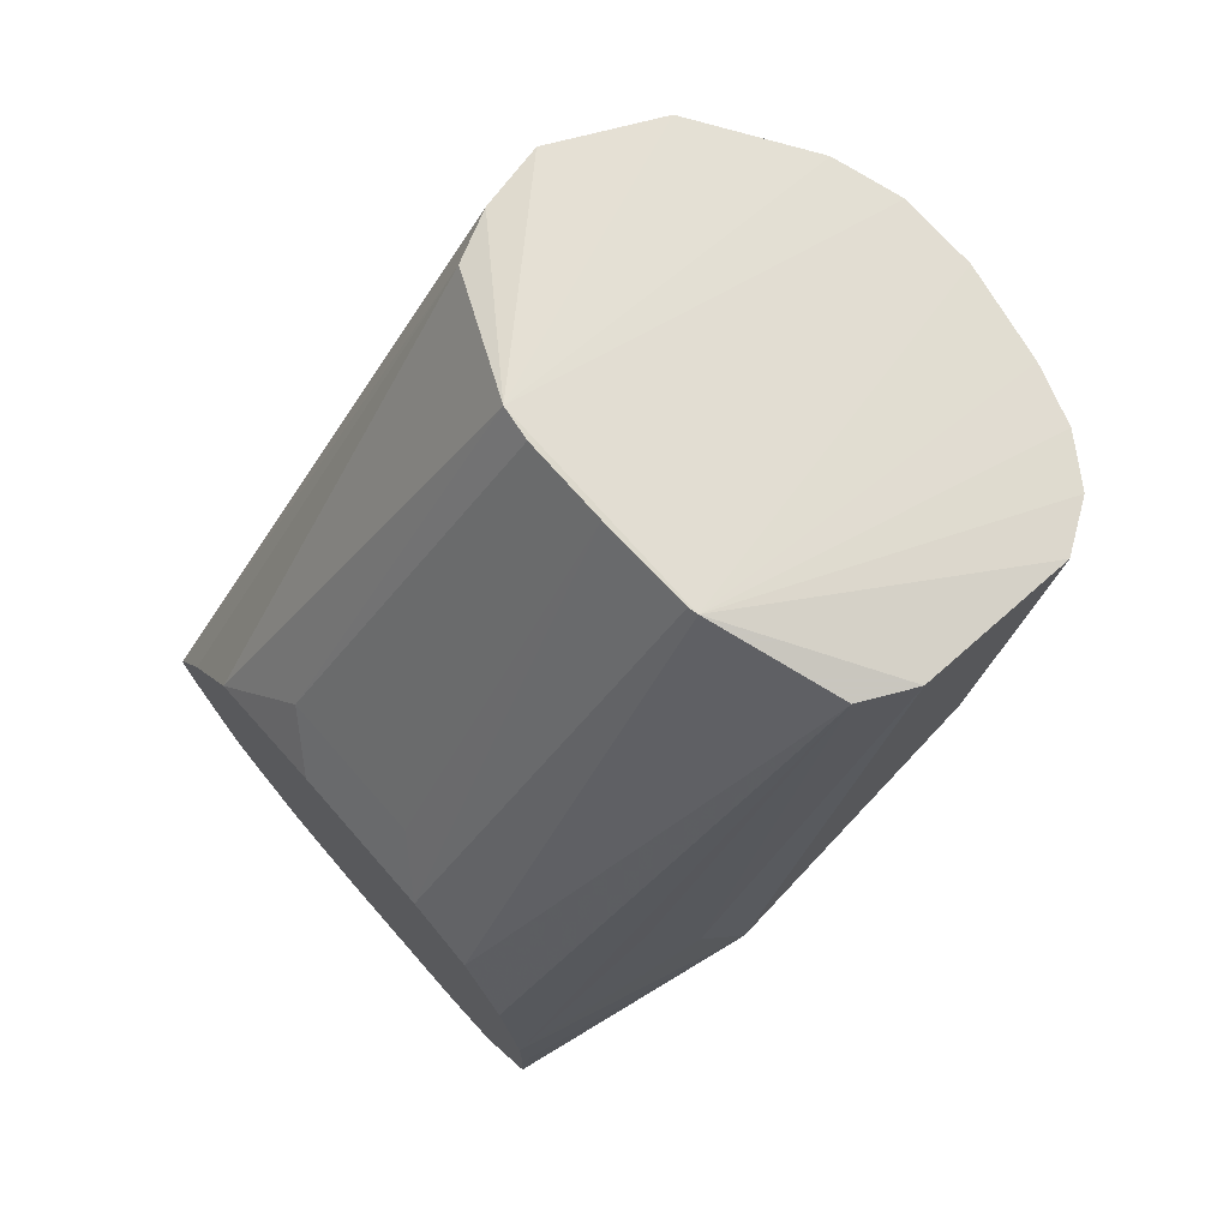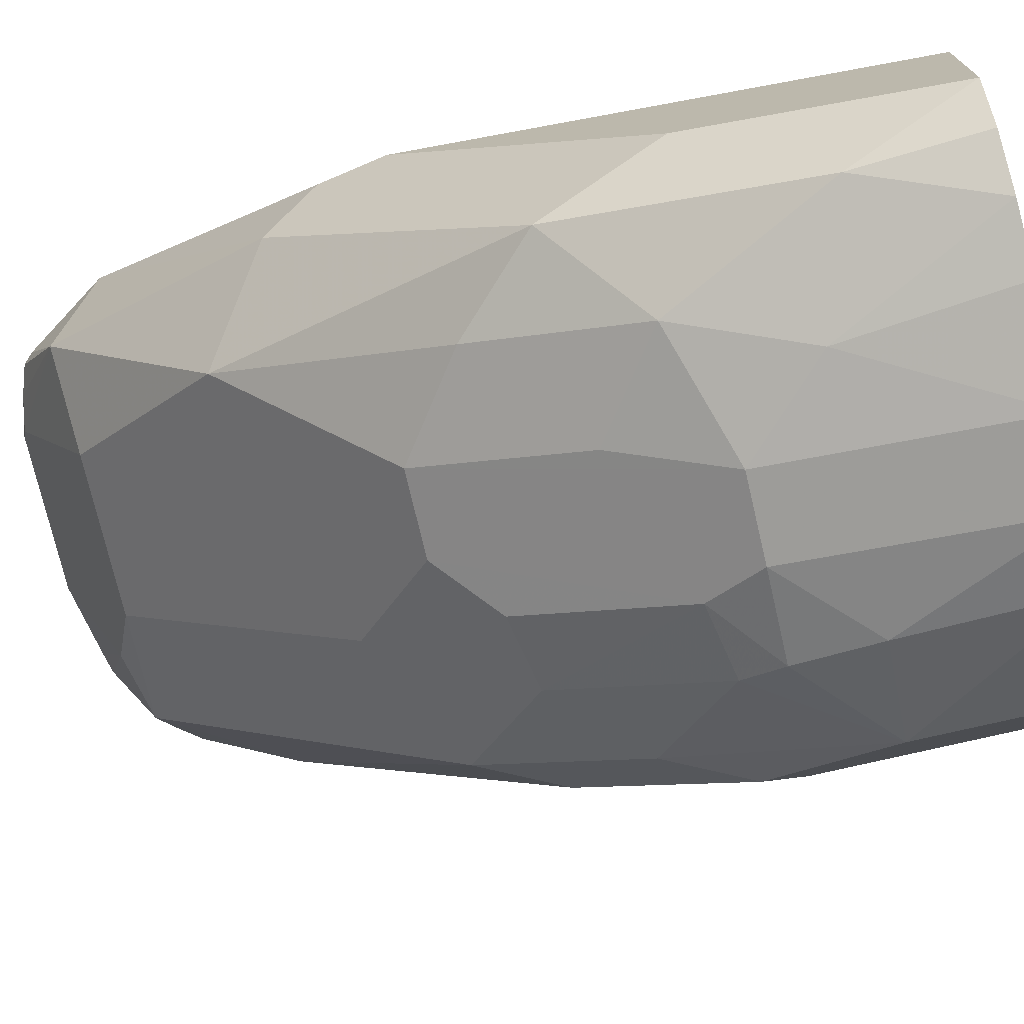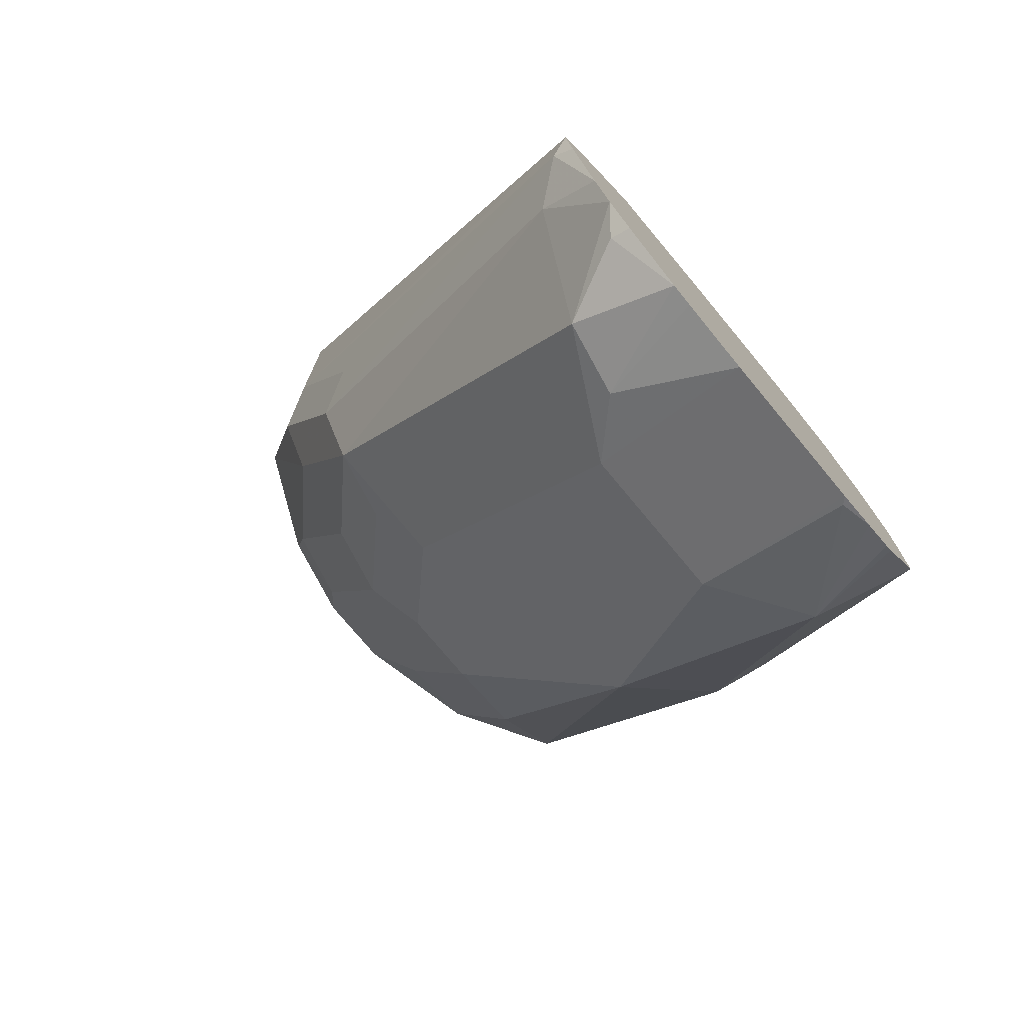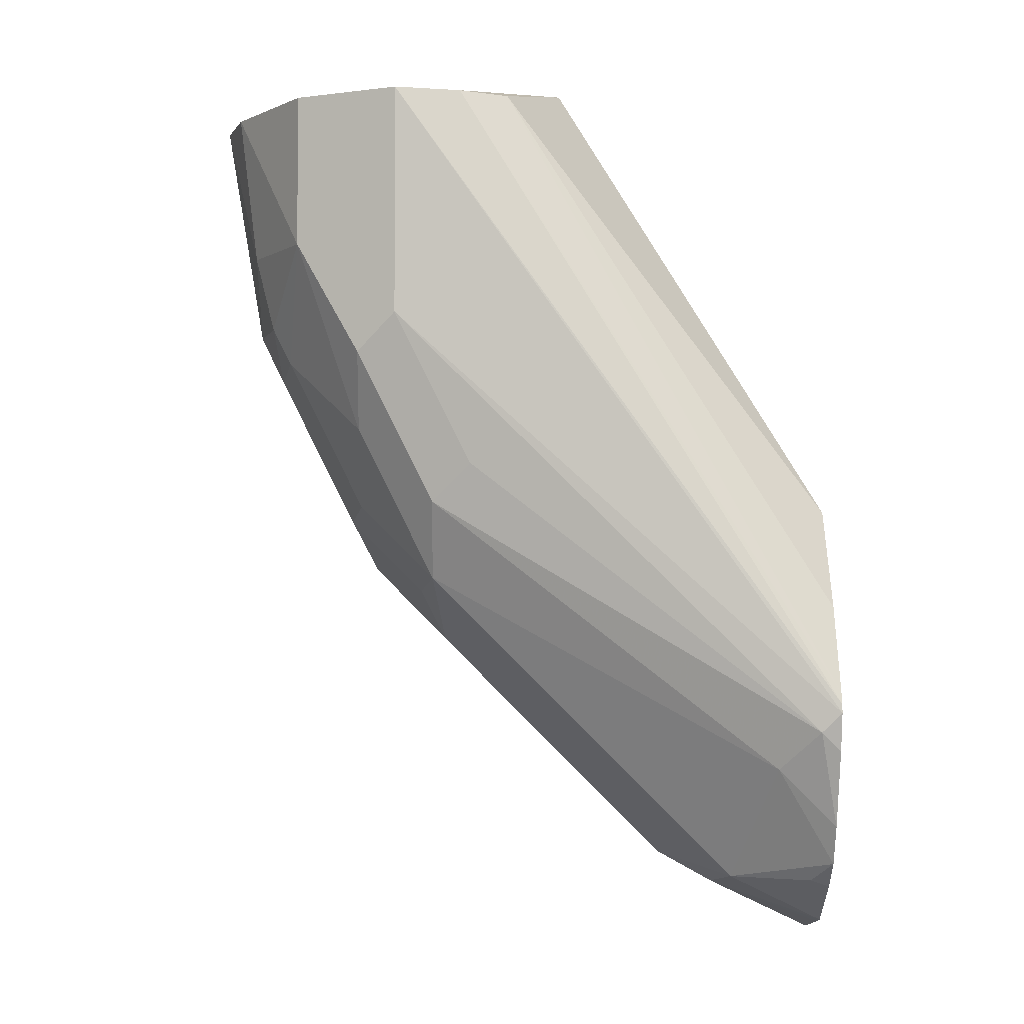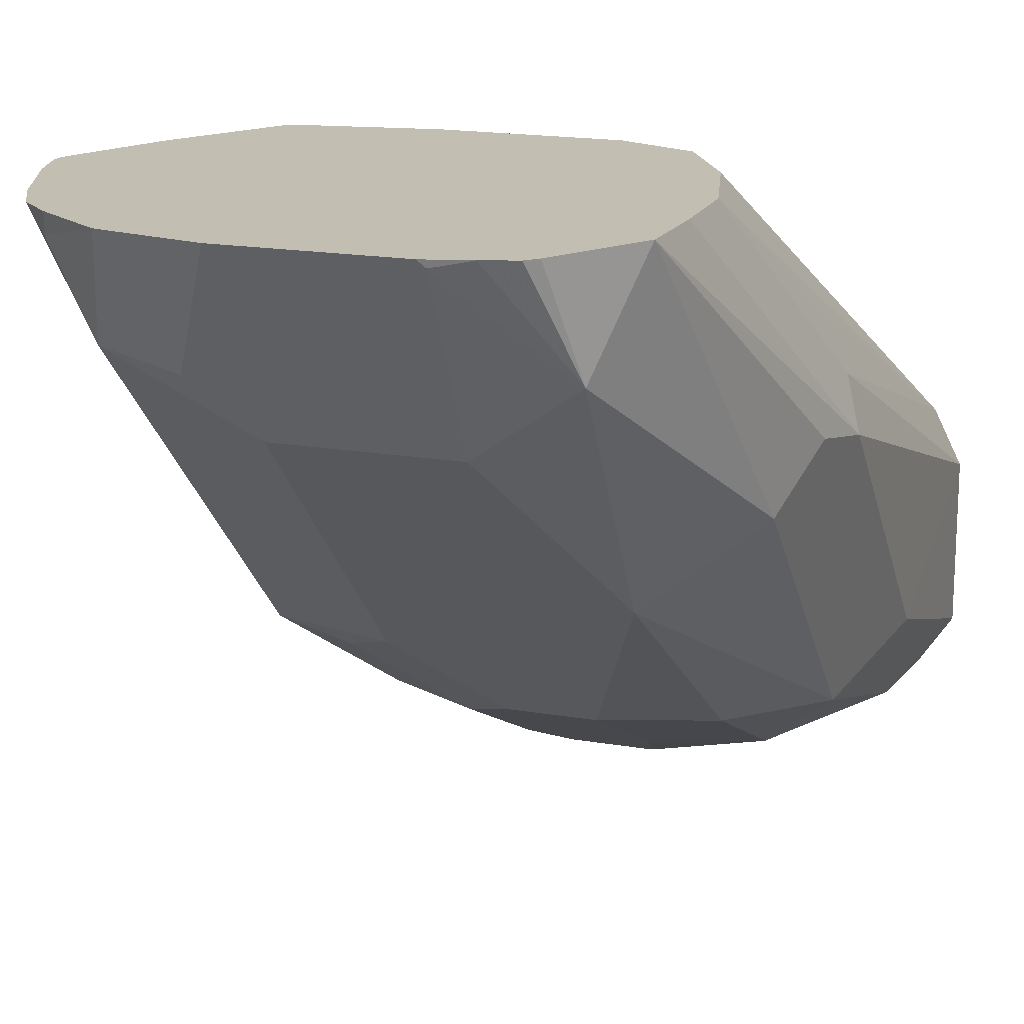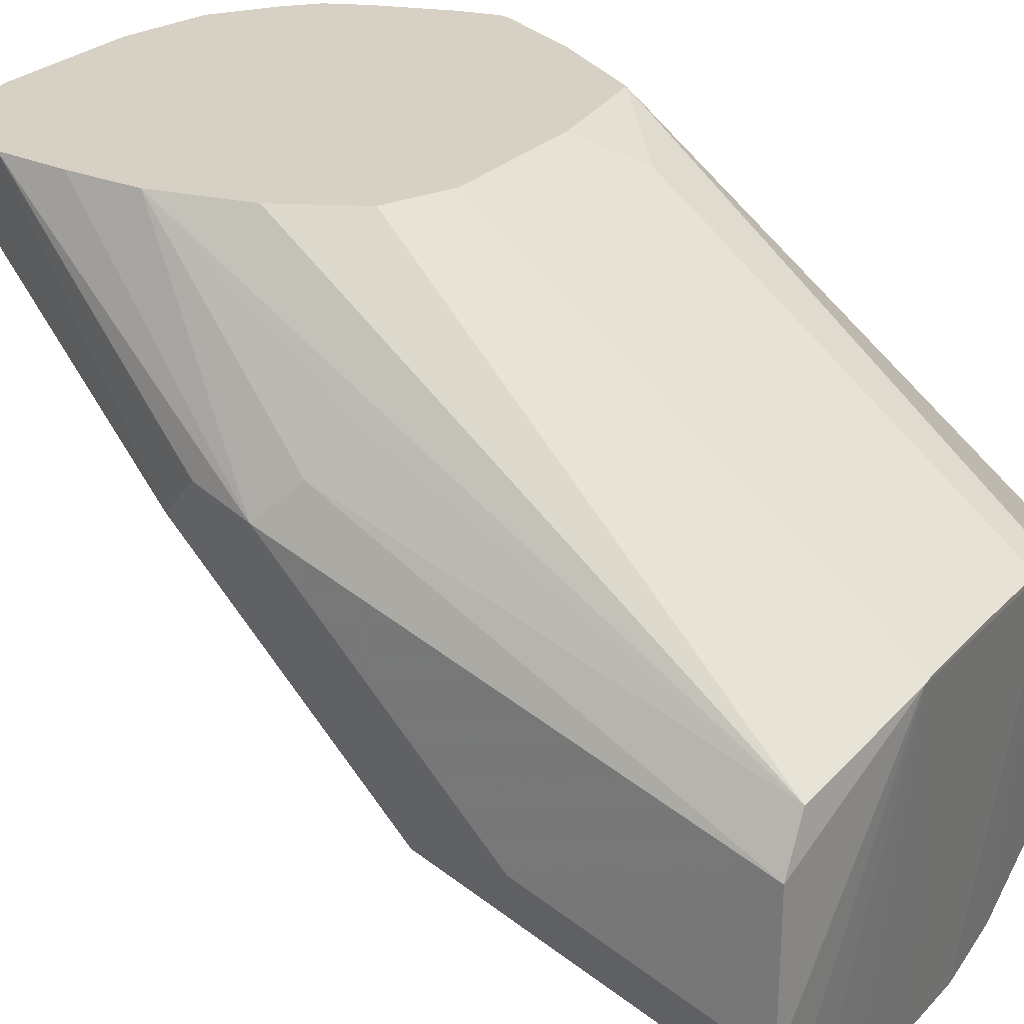
<metadata>
{"format":"obj","ext":"obj","renderer":"f3d","projection":"perspective","resolution":1024,"background":"white","views":[{"elev":72.0,"azim":-131.3,"up":"+Z"},{"elev":-74.1,"azim":-76.8,"up":"+Y"},{"elev":-75.2,"azim":129.7,"up":"+Z"},{"elev":-2.7,"azim":88.6,"up":"+Z"},{"elev":17.5,"azim":-161.0,"up":"+Y"},{"elev":26.6,"azim":-56.8,"up":"+Y"}]}
</metadata>
<code>
v 0.07749 -0.5203 -0.4539
v 0.03323 -0.5314 -0.4317
v 0.02214 -0.476 -0.5424
v 0.02214 -0.5092 -0.476
v -0.01659 -0.5148 -0.4484
v 3.25e-06 -0.5314 -0.3986
v 0.03311 -0.5479 -0.3322
v 0.06629 -0.5479 -0.3322
v 0.06641 -0.5314 -0.4317
v 0.1038 -0.5231 -0.4317
v 0.1079 -0.5148 -0.4484
v 0.1079 -0.4816 -0.5147
v 0.07749 -0.4871 -0.5203
v 0.05535 -0.476 -0.5424
v -0.01106 -0.4096 -0.6089
v 0.08856 -0.3432 -0.6753
v 0.08855 -0.4428 -0.5756
v 0.1107 -0.4539 -0.5535
v 0.1411 -0.4484 -0.548
v 0.1411 -0.3155 -0.6808
v 0.1785 -0.2989 -0.631
v 0.1577 -0.4484 -0.5147
v 0.191 -0.2823 -0.6144
v 0.1661 -0.4318 -0.4981
v 0.1661 -0.465 -0.4317
v 0.193 -0.274 -0.6061
v 0.1889 -0.274 -0.6227
v 0.1764 -0.274 -0.6559
v 0.1682 -0.274 -0.6725
v 0.09135 -0.274 -0.7099
v 0.1307 -0.274 -0.7016
v 0.1214 -0.274 -0.7036
v 0.1107 -0.321 -0.6863
v 0.1577 -0.2823 -0.6808
v 0.1563 -0.274 -0.6836
v 0.02214 -0.3432 -0.6753
v 0.02493 -0.274 -0.7099
v -0.004146 -0.274 -0.7016
v 0.008197 -0.274 -0.7057
v -0.01659 -0.3155 -0.6808
v 0.02214 -0.2768 -0.7085
v -0.04981 -0.3819 -0.5812
v -0.03155 -0.274 -0.6625
v -0.06088 -0.3598 -0.559
v -0.04981 -0.4816 -0.4816
v -0.01659 -0.4816 -0.5147
v -0.04981 -0.5148 -0.3819
v -0.06642 -0.465 -0.4317
v -0.06638 -0.4981 -0.3322
v -0.05311 -0.5181 -0.3322
v -0.03318 -0.5313 -0.3322
v -0.002266 -0.3896 -0.3197
v -0.008234 -0.5396 -0.3322
v 0.09508 -0.3896 -0.3197
v 0.08025 -0.3875 -0.3197
v 0.1107 -0.2878 -0.4871
v 0.04292 -0.3875 -0.3197
v 0.001823 -0.3887 -0.3197
v 0.02493 -0.274 -0.5106
v 0.04429 -0.2878 -0.4871
v 0.09135 -0.274 -0.5106
v -0.004121 -0.274 -0.5231
v -0.05534 -0.4096 -0.3322
v -0.06642 -0.4318 -0.3322
v -0.06642 -0.3653 -0.5313
v -0.05812 -0.3487 -0.5148
v -0.04565 -0.3321 -0.4982
v -0.0332 -0.274 -0.5978
v -0.02281 -0.274 -0.5563
v -0.0332 -0.274 -0.631
v -0.00826 -0.274 -0.6974
v 0.1453 -0.274 -0.5189
v 0.1727 -0.274 -0.5612
v 0.191 -0.274 -0.5978
v 0.1928 -0.274 -0.6024
v 0.1661 -0.465 -0.3322
v 0.1601 -0.4364 -0.3322
v 0.1494 -0.4151 -0.3322
v 0.1439 -0.5092 -0.3322
v 0.09549 -0.5396 -0.3322
v 0.1439 -0.5092 -0.3986
v 0.09963 -0.5314 -0.3986
v 0.1411 -0.4816 -0.4816
v 0.1577 -0.4816 -0.4484
f 70 43 65
f 69 62 68
f 69 63 62
f 68 62 43
f 70 68 43
f 69 68 63
f 70 65 68
f 44 65 43
f 62 61 43
f 44 45 48
f 66 68 65
f 43 61 30
f 38 43 30
f 71 43 38
f 71 40 43
f 67 63 68
f 44 48 65
f 71 38 40
f 57 55 56
f 67 66 63
f 26 30 61
f 57 52 55
f 58 52 57
f 58 59 52
f 58 57 59
f 60 59 57
f 60 56 59
f 60 57 56
f 67 68 66
f 59 56 61
f 59 62 52
f 52 62 63
f 64 52 63
f 64 49 52
f 64 48 49
f 64 65 48
f 64 66 65
f 64 63 66
f 59 61 62
f 72 26 61
f 80 54 8
f 74 26 73
f 11 12 19
f 12 13 19
f 83 19 84
f 83 84 81
f 84 25 81
f 84 22 25
f 84 19 22
f 24 25 22
f 25 76 81
f 25 26 76
f 81 76 79
f 56 54 72
f 56 72 61
f 49 50 52
f 6 51 47
f 6 47 5
f 56 55 54
f 11 19 83
f 73 26 72
f 11 83 81
f 82 80 8
f 75 26 74
f 75 76 26
f 75 77 76
f 75 74 77
f 74 78 77
f 74 73 78
f 73 72 78
f 54 78 72
f 77 78 54
f 77 54 76
f 54 79 76
f 80 79 54
f 80 81 79
f 82 81 80
f 82 10 81
f 82 9 10
f 82 8 9
f 11 81 10
f 54 55 52
f 33 20 16
f 7 8 52
f 17 16 19
f 20 19 16
f 21 19 20
f 21 22 19
f 23 22 21
f 23 24 22
f 23 25 24
f 23 26 25
f 27 26 23
f 27 28 26
f 27 23 28
f 54 52 8
f 28 21 29
f 28 29 26
f 29 30 26
f 31 30 29
f 32 30 31
f 18 17 19
f 32 33 30
f 18 19 13
f 14 17 18
f 2 3 1
f 2 4 3
f 2 5 4
f 2 6 5
f 2 7 6
f 2 8 7
f 2 9 8
f 2 1 9
f 1 10 9
f 1 11 10
f 1 12 11
f 1 13 12
f 1 14 13
f 1 3 14
f 14 3 15
f 14 15 16
f 14 16 17
f 14 18 13
f 32 31 33
f 28 23 21
f 34 20 31
f 42 45 44
f 42 15 45
f 46 45 15
f 46 5 45
f 46 3 5
f 31 20 33
f 3 4 5
f 47 45 5
f 47 48 45
f 47 49 48
f 47 50 49
f 51 50 47
f 51 52 50
f 51 53 52
f 6 53 51
f 6 7 53
f 7 52 53
f 42 44 43
f 42 43 40
f 46 15 3
f 36 16 15
f 42 40 15
f 35 29 34
f 35 31 29
f 35 34 31
f 21 20 29
f 33 16 30
f 36 30 16
f 37 30 36
f 34 29 20
f 39 38 37
f 39 40 38
f 39 41 40
f 39 37 41
f 41 37 36
f 41 36 40
f 36 15 40
f 37 38 30

</code>
